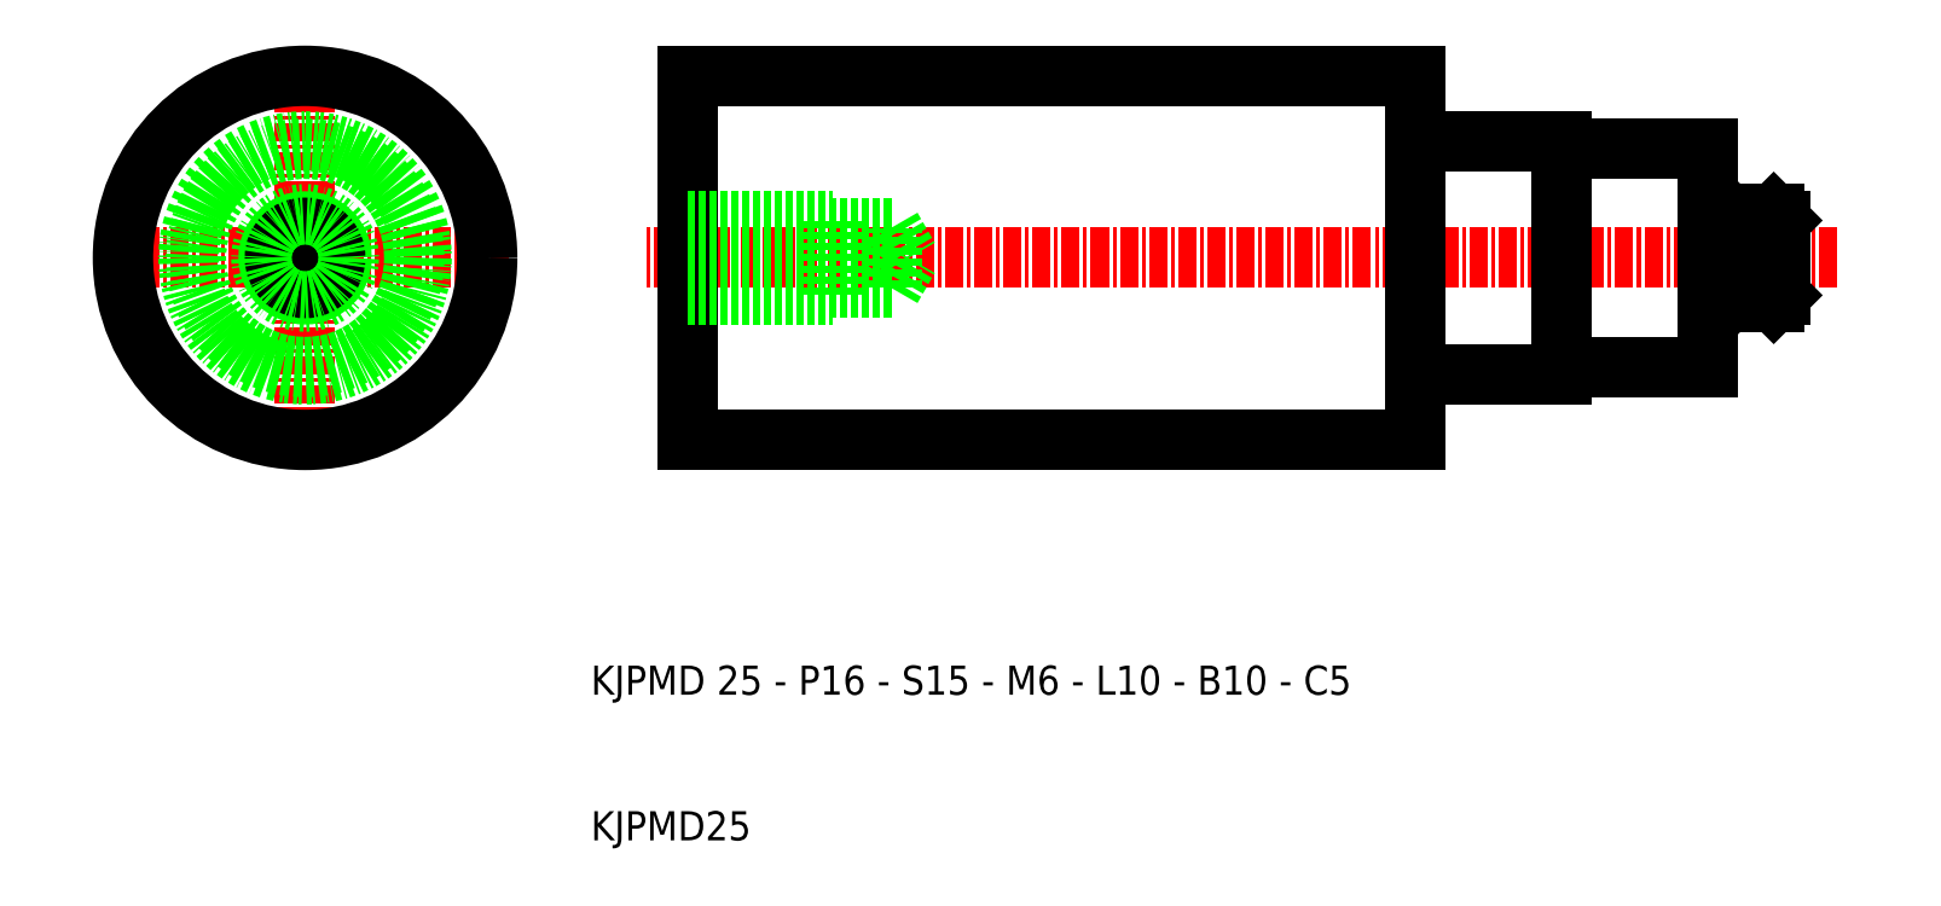
<metadata>
{"format":"dxf","ext":"dxf","renderer":"ezdxf+matplotlib","layout":"modelspace","background":"white","min_lineweight":24,"dpi":150}
</metadata>
<code>
0
SECTION
2
ENTITIES
0
LINE
8
CENTER
10
78.93
20
50
30
0
11
-3
21
50
31
0
0
LINE
8
0
10
50
20
37.5
30
0
11
0
21
37.5
31
0
0
LINE
8
0
10
50
20
62.5
30
0
11
0
21
62.5
31
0
0
LINE
8
CENTER
10
-26.24
20
36
30
0
11
-26.24
21
64
31
0
0
LINE
8
0
10
0
20
37.5
30
0
11
0
21
62.5
31
0
0
LINE
8
CENTER
10
-12.24
20
50
30
0
11
-40.24
21
50
31
0
0
LINE
8
0
10
0
20
52.07
30
0
11
14
21
52.07
31
0
0
LINE
8
0
10
0
20
47.93
30
0
11
14
21
47.93
31
0
0
TEXT
8
0
10
-6.629
20
10
30
0
40
2
1
KJPMD25
0
TEXT
8
0
10
-6.629
20
20
30
0
40
2
1
KJPMD 25 - P16 - S15 - M6 - L10 - B10 - C5
0
LINE
8
0
10
0
20
52.5
30
0
11
10
21
52.5
31
0
0
LINE
8
0
10
0
20
47.5
30
0
11
10
21
47.5
31
0
0
LINE
8
0
10
10
20
47.5
30
0
11
10
21
52.5
31
0
0
LINE
8
0
10
14
20
47.93
30
0
11
15.19
21
50
31
0
0
LINE
8
0
10
14
20
47.93
30
0
11
14
21
52.07
31
0
0
LINE
8
0
10
14
20
52.07
30
0
11
15.19
21
50
31
0
0
LINE
8
0
10
50
20
37.5
30
0
11
50
21
62.5
31
0
0
LINE
8
0
10
75
20
47.43
30
0
11
71
21
47.43
31
0
0
LINE
8
0
10
75
20
52.57
30
0
11
71
21
52.57
31
0
0
LINE
8
0
10
74.57
20
53
30
0
11
71.43
21
53
31
0
0
LINE
8
0
10
74.57
20
47
30
0
11
71.43
21
47
31
0
0
LINE
8
0
10
71
20
52.57
30
0
11
71
21
47.43
31
0
0
LINE
8
0
10
71.43
20
53
30
0
11
71.43
21
47
31
0
0
LINE
8
0
10
60
20
46.43
30
0
11
60
21
53.57
31
0
0
LINE
8
0
10
60
20
47.93
30
0
11
60
21
42
31
0
0
LINE
8
0
10
71
20
47.43
30
0
11
71.43
21
47
31
0
0
LINE
8
0
10
71
20
47.43
30
0
11
70
21
47.43
31
0
0
LINE
8
0
10
60
20
52.07
30
0
11
60
21
58
31
0
0
LINE
8
0
10
71
20
52.57
30
0
11
71.43
21
53
31
0
0
LINE
8
0
10
74.57
20
47
30
0
11
74.57
21
53
31
0
0
LINE
8
0
10
75
20
52.57
30
0
11
75
21
47.43
31
0
0
LINE
8
0
10
75
20
47.43
30
0
11
74.57
21
47
31
0
0
LINE
8
0
10
75
20
52.57
30
0
11
74.57
21
53
31
0
0
LINE
8
0
10
60
20
58
30
0
11
50
21
58
31
0
0
LINE
8
0
10
60
20
42
30
0
11
50
21
42
31
0
0
LINE
8
0
10
70
20
57.5
30
0
11
70
21
42.5
31
0
0
LINE
8
0
10
70
20
57.5
30
0
11
60
21
57.5
31
0
0
LINE
8
0
10
70
20
42.5
30
0
11
60
21
42.5
31
0
0
CIRCLE
8
0
10
-26.24
20
50
30
0
40
8
0
CIRCLE
8
0
10
-26.24
20
50
30
0
40
7.5
0
LINE
8
0
10
71
20
52.57
30
0
11
70
21
52.57
31
0
0
CIRCLE
8
0
10
-26.24
20
50
30
0
40
12.5
0
CIRCLE
8
0
10
-26.24
20
50
30
0
40
2.5
0
CIRCLE
8
0
10
-26.24
20
50
30
0
40
2.068
0
CIRCLE
8
0
10
-26.24
20
50
30
0
40
3
0
ENDSEC
0
EOF

</code>
